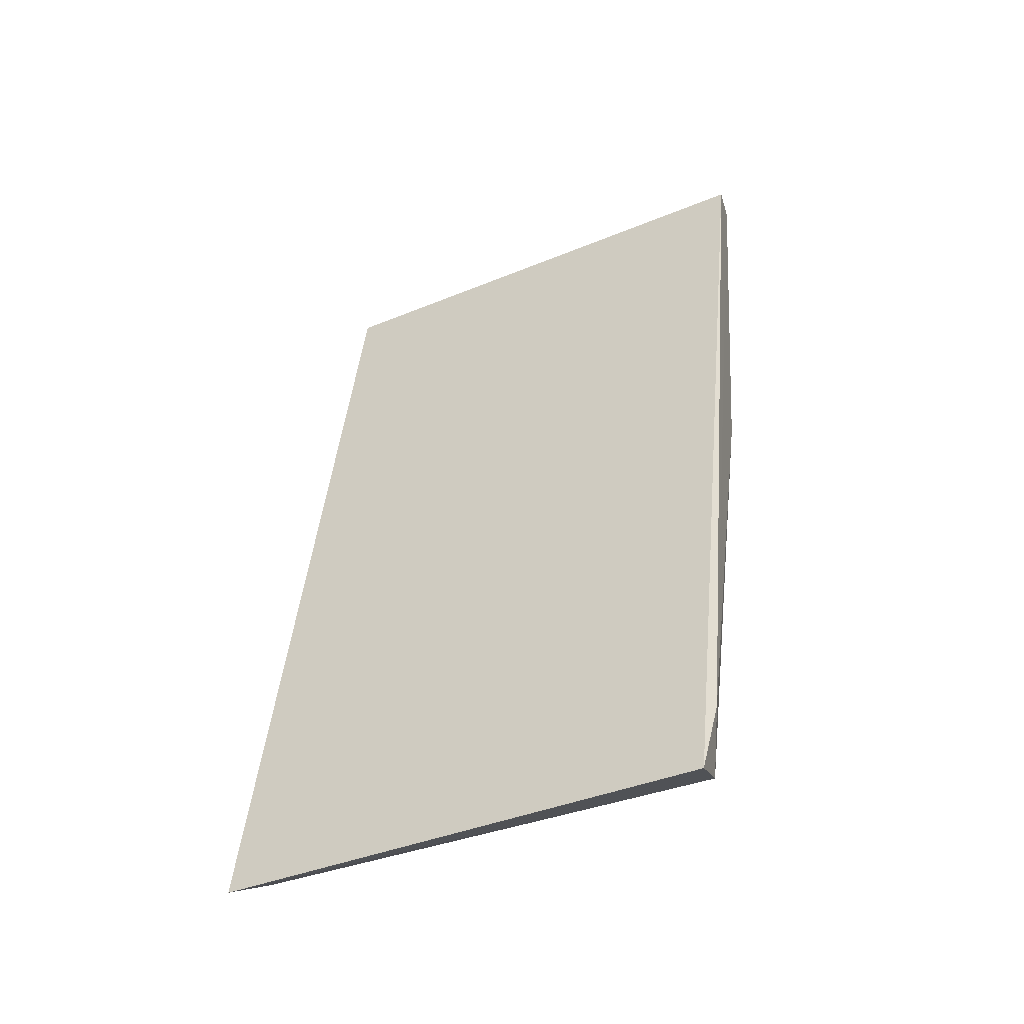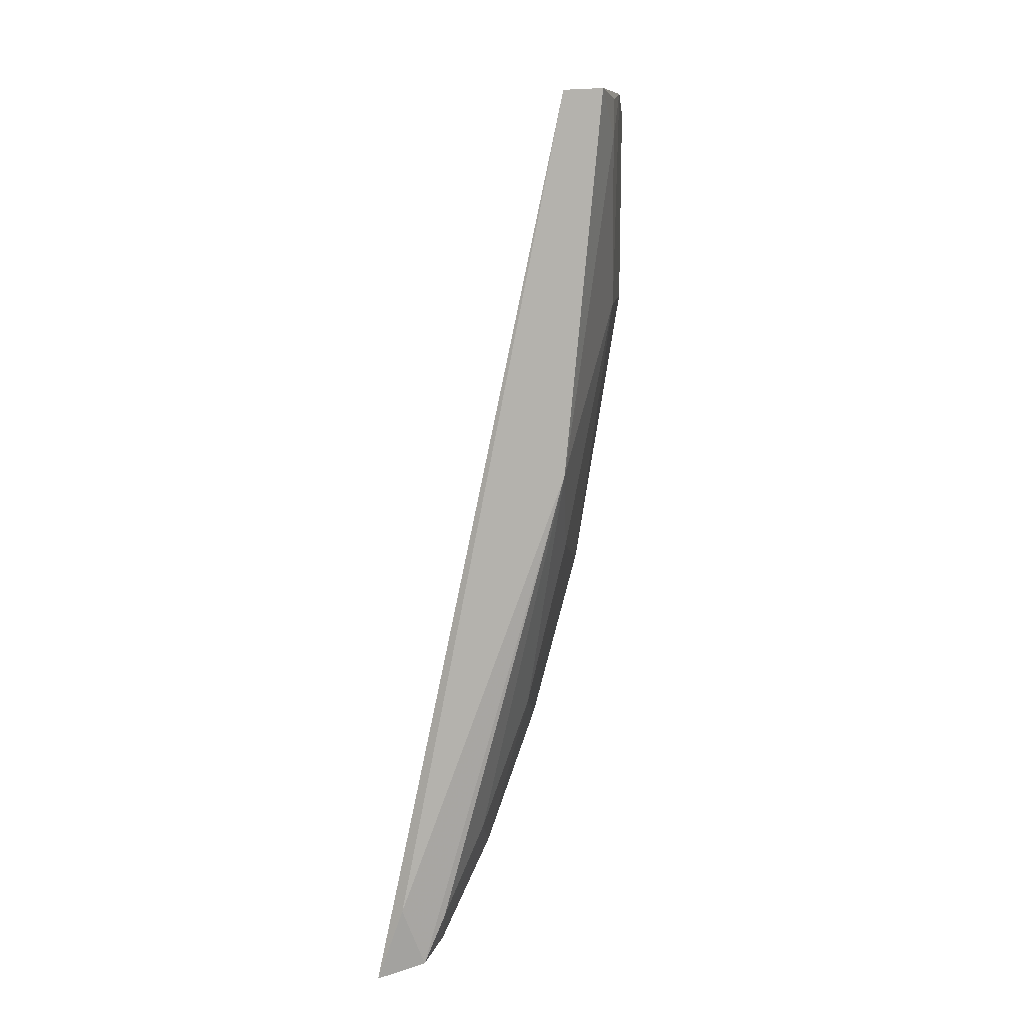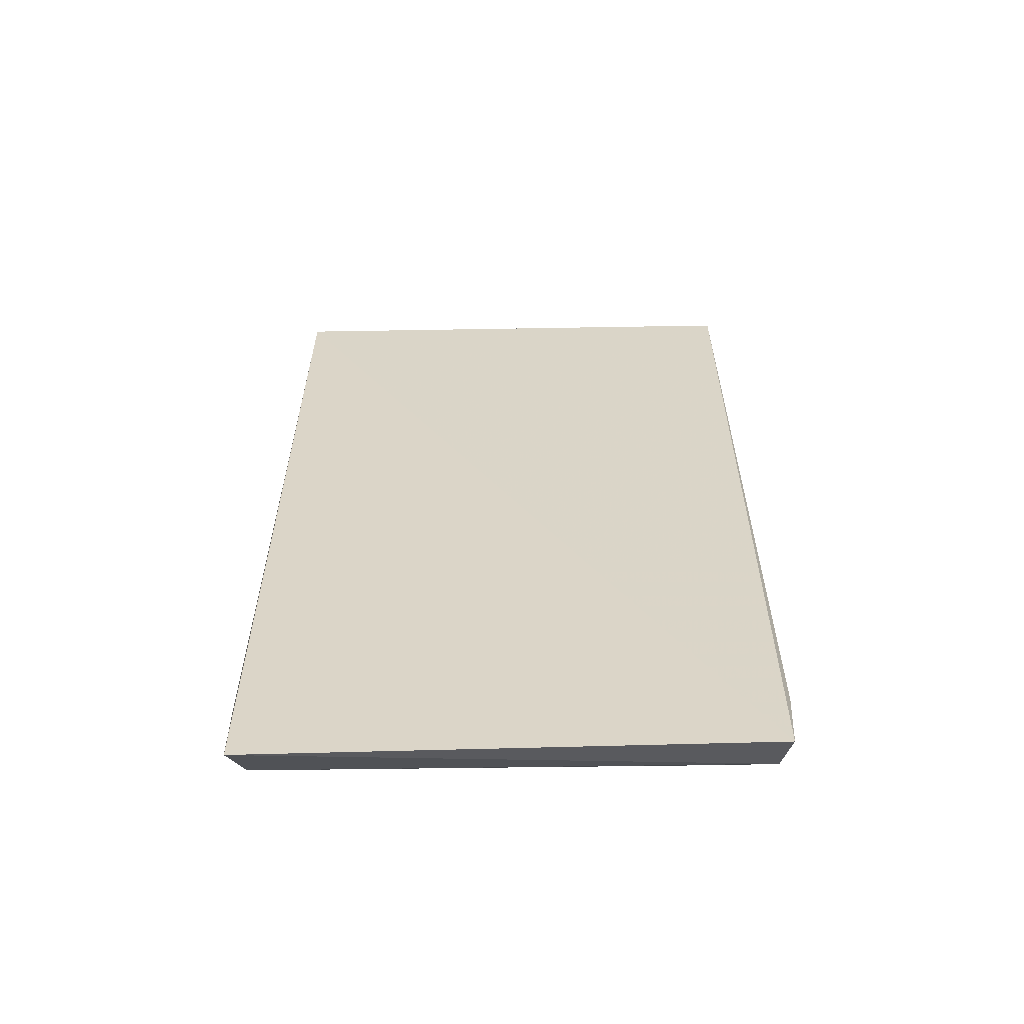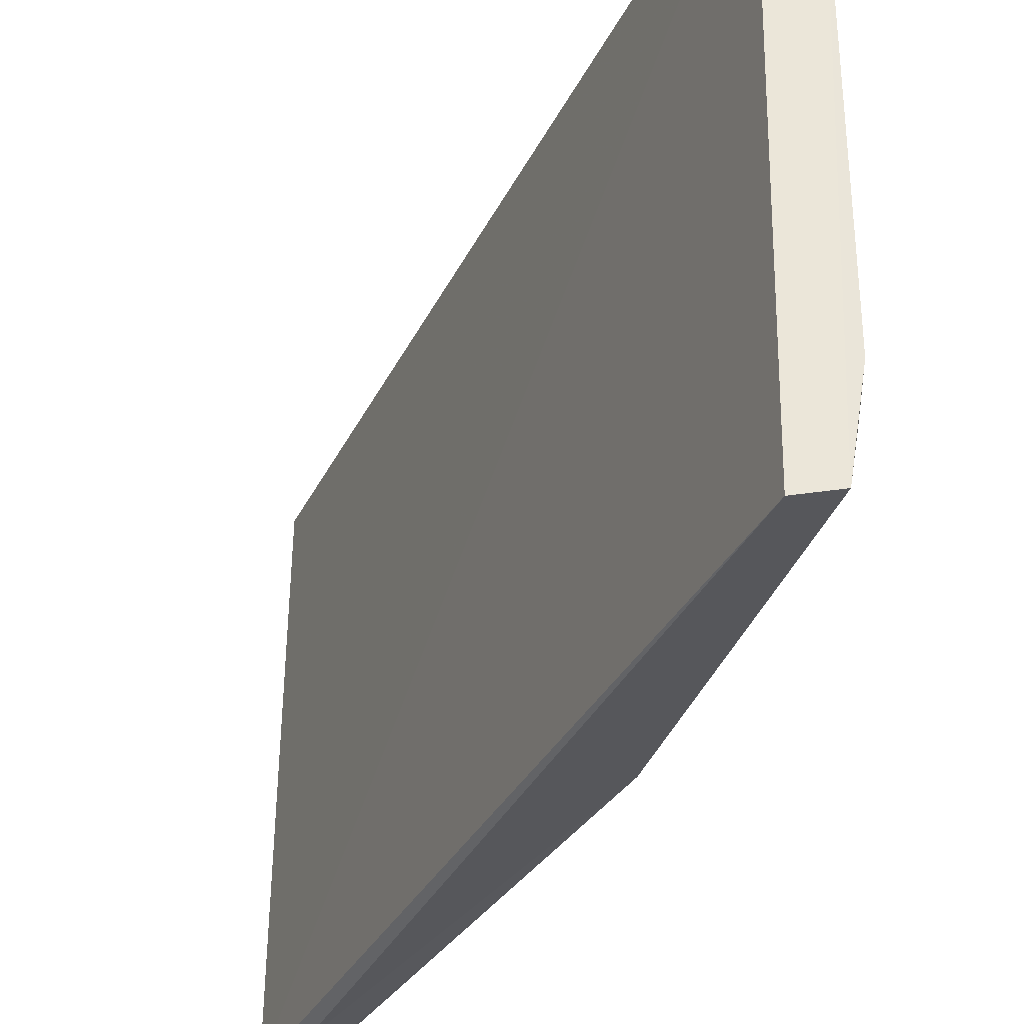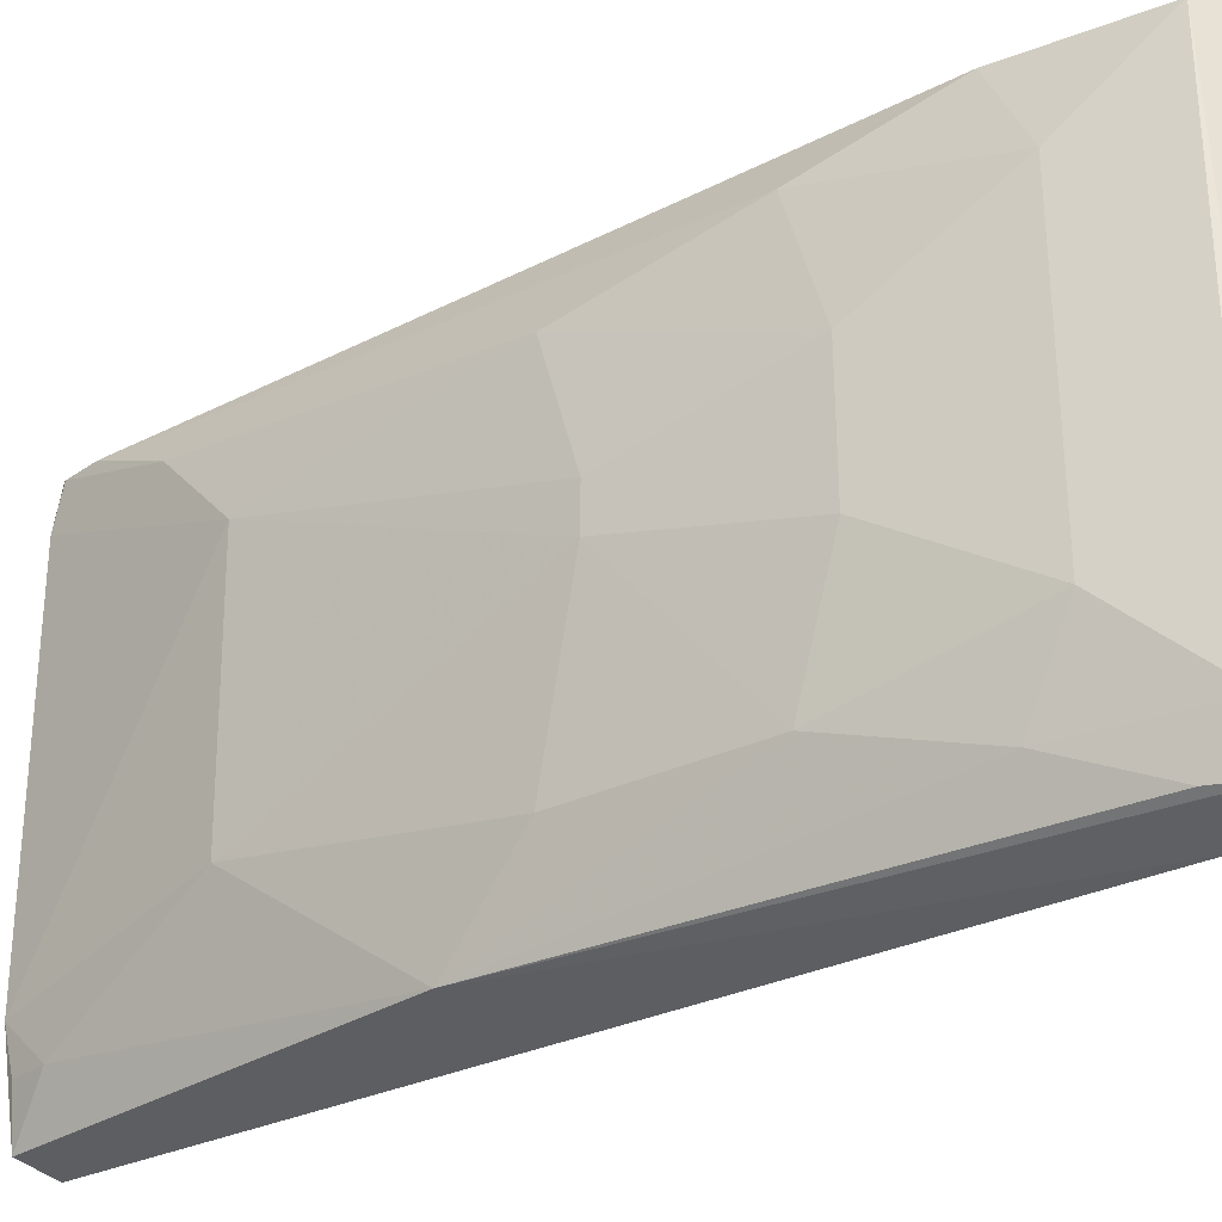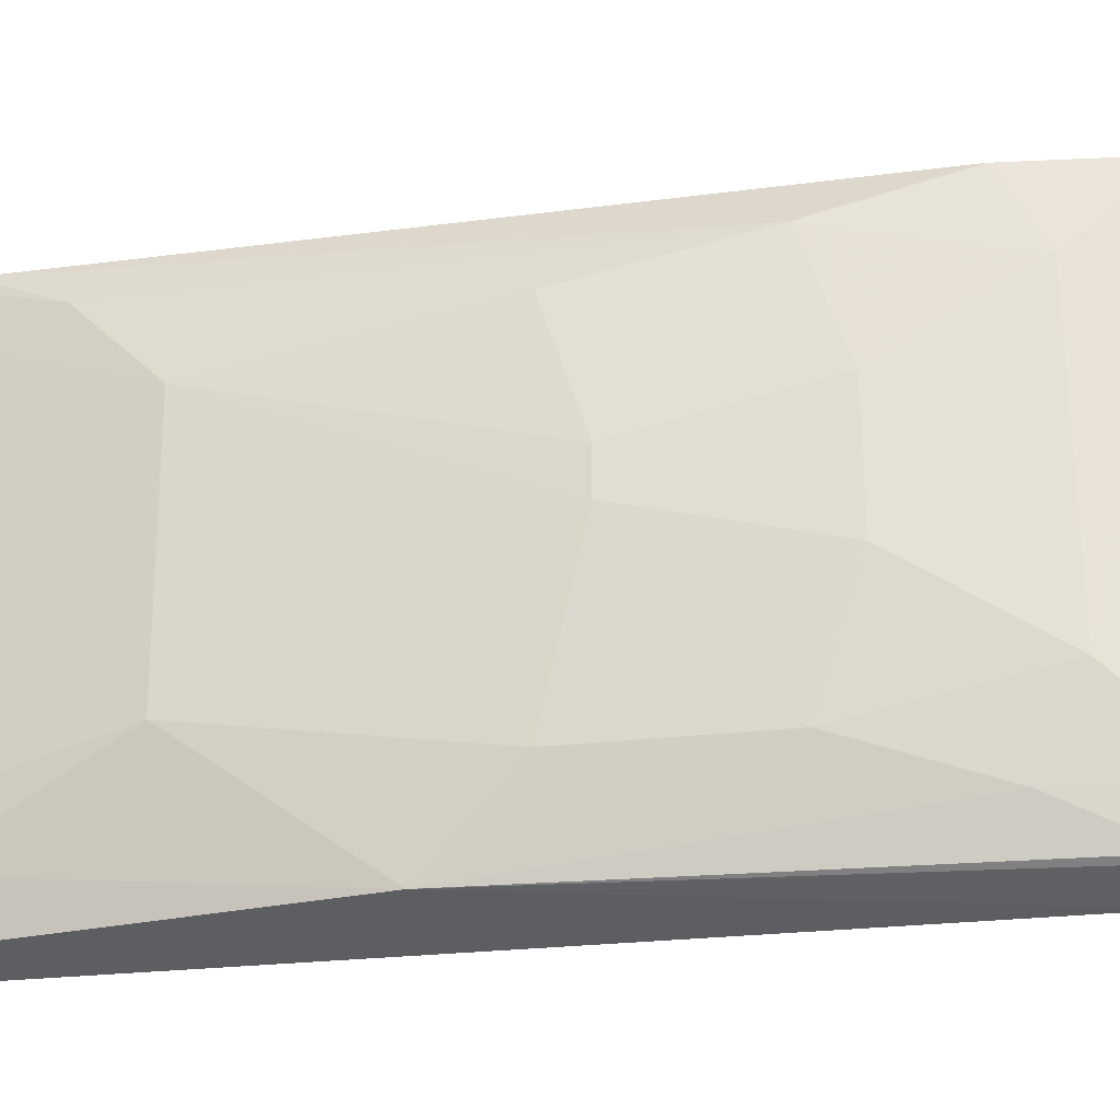
<metadata>
{"format":"obj","ext":"obj","renderer":"f3d","projection":"perspective","resolution":1024,"background":"white","views":[{"elev":-36.5,"azim":-61.7,"up":"+Z"},{"elev":8.5,"azim":4.2,"up":"+Z"},{"elev":-48.3,"azim":-89.1,"up":"+Z"},{"elev":-32.4,"azim":-10.7,"up":"+Y"},{"elev":-29.6,"azim":137.6,"up":"+Y"},{"elev":-26.3,"azim":112.3,"up":"+Y"}]}
</metadata>
<code>
v 0.08852 0.01493 0.1196
v 0.08826 -0.01765 0.1193
v 0.08603 -0.001367 0.08703
v 0.07416 0.01534 0.06109
v 0.08582 -0.01819 0.1191
v 0.08042 0.01446 0.0709
v 0.08897 0.006573 0.1058
v 0.08617 0.0155 0.1194
v 0.07369 -0.01804 0.06127
v 0.08916 -0.01189 0.1193
v 0.0889 0.01193 0.1111
v 0.0861 0.009195 0.08962
v 0.07594 0.01561 0.0659
v 0.08596 -0.0172 0.09509
v 0.07766 -0.01454 0.06291
v 0.08899 0.01185 0.1196
v 0.08882 0.01451 0.1165
v 0.08602 0.001281 0.08702
v 0.0777 0.01454 0.06291
v 0.07542 -0.01846 0.06614
v 0.08879 -0.009242 0.1058
v 0.08327 -0.01179 0.07884
v 0.07676 -0.01748 0.0622
v 0.08892 0.0145 0.1189
v 0.08321 0.01179 0.07891
v 0.08887 -0.01457 0.1165
v 0.08581 -0.01189 0.08972
v 0.08322 -0.004032 0.07622
v 0.0781 -0.01718 0.06548
v 0.08323 0.003921 0.07627
v 0.08887 -0.01455 0.1188
v 0.08033 -0.009269 0.06816
v 0.08043 -0.01452 0.07084
v 0.08034 0.009274 0.06824
f 8 5 1
f 9 8 4
f 9 5 8
f 12 11 7
f 13 4 8
f 13 8 1
f 13 1 6
f 16 2 10
f 16 5 2
f 16 1 5
f 16 10 7
f 17 6 1
f 18 12 7
f 18 7 3
f 19 13 6
f 19 4 13
f 20 14 2
f 20 2 5
f 20 5 9
f 21 7 10
f 21 3 7
f 23 9 4
f 23 19 15
f 23 4 19
f 23 20 9
f 23 14 20
f 24 11 17
f 24 16 7
f 24 7 11
f 24 17 1
f 24 1 16
f 25 6 17
f 25 17 11
f 25 11 12
f 26 21 10
f 26 2 14
f 26 14 21
f 27 21 14
f 27 3 21
f 27 22 3
f 27 14 22
f 28 3 22
f 29 14 23
f 29 23 15
f 30 25 12
f 30 12 18
f 30 18 3
f 30 3 28
f 31 26 10
f 31 10 2
f 31 2 26
f 32 28 22
f 32 15 19
f 33 22 14
f 33 14 29
f 33 32 22
f 33 29 15
f 33 15 32
f 34 6 25
f 34 25 30
f 34 19 6
f 34 32 19
f 34 30 28
f 34 28 32

</code>
